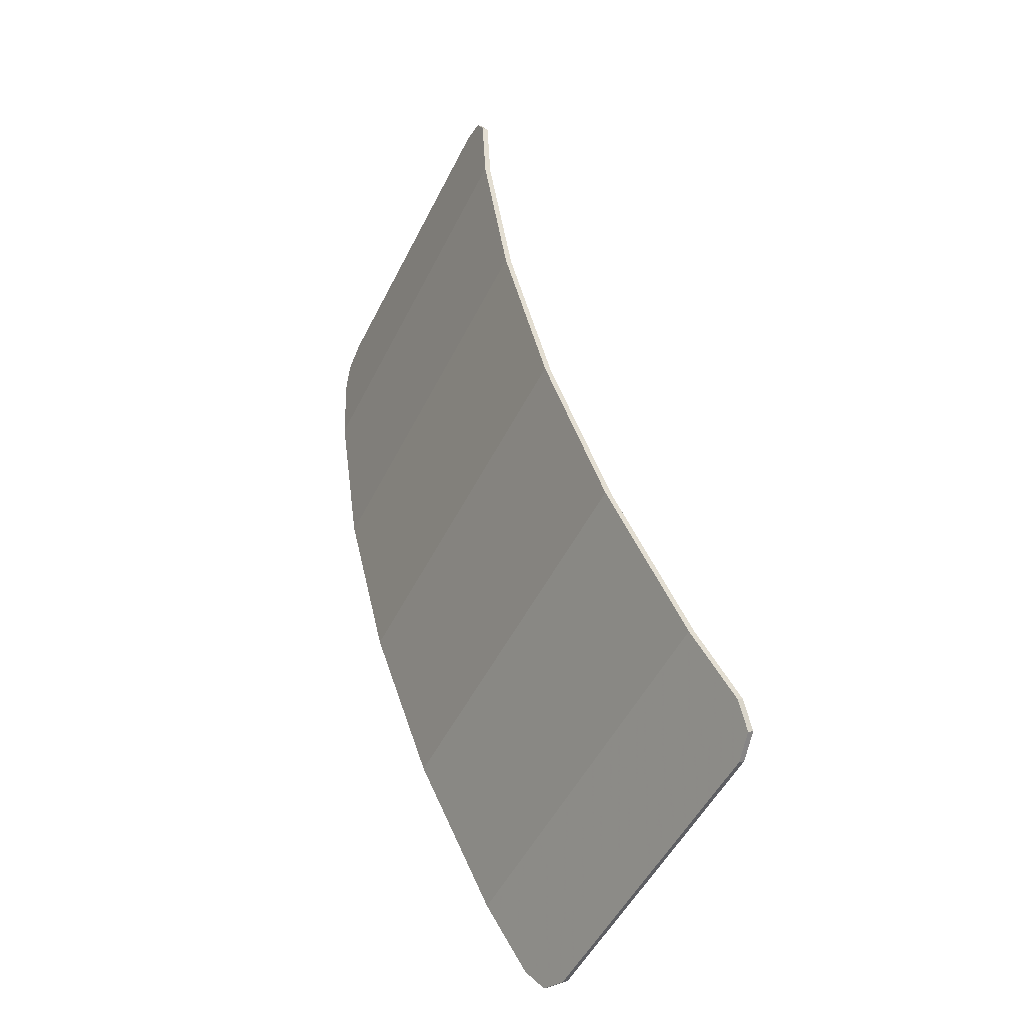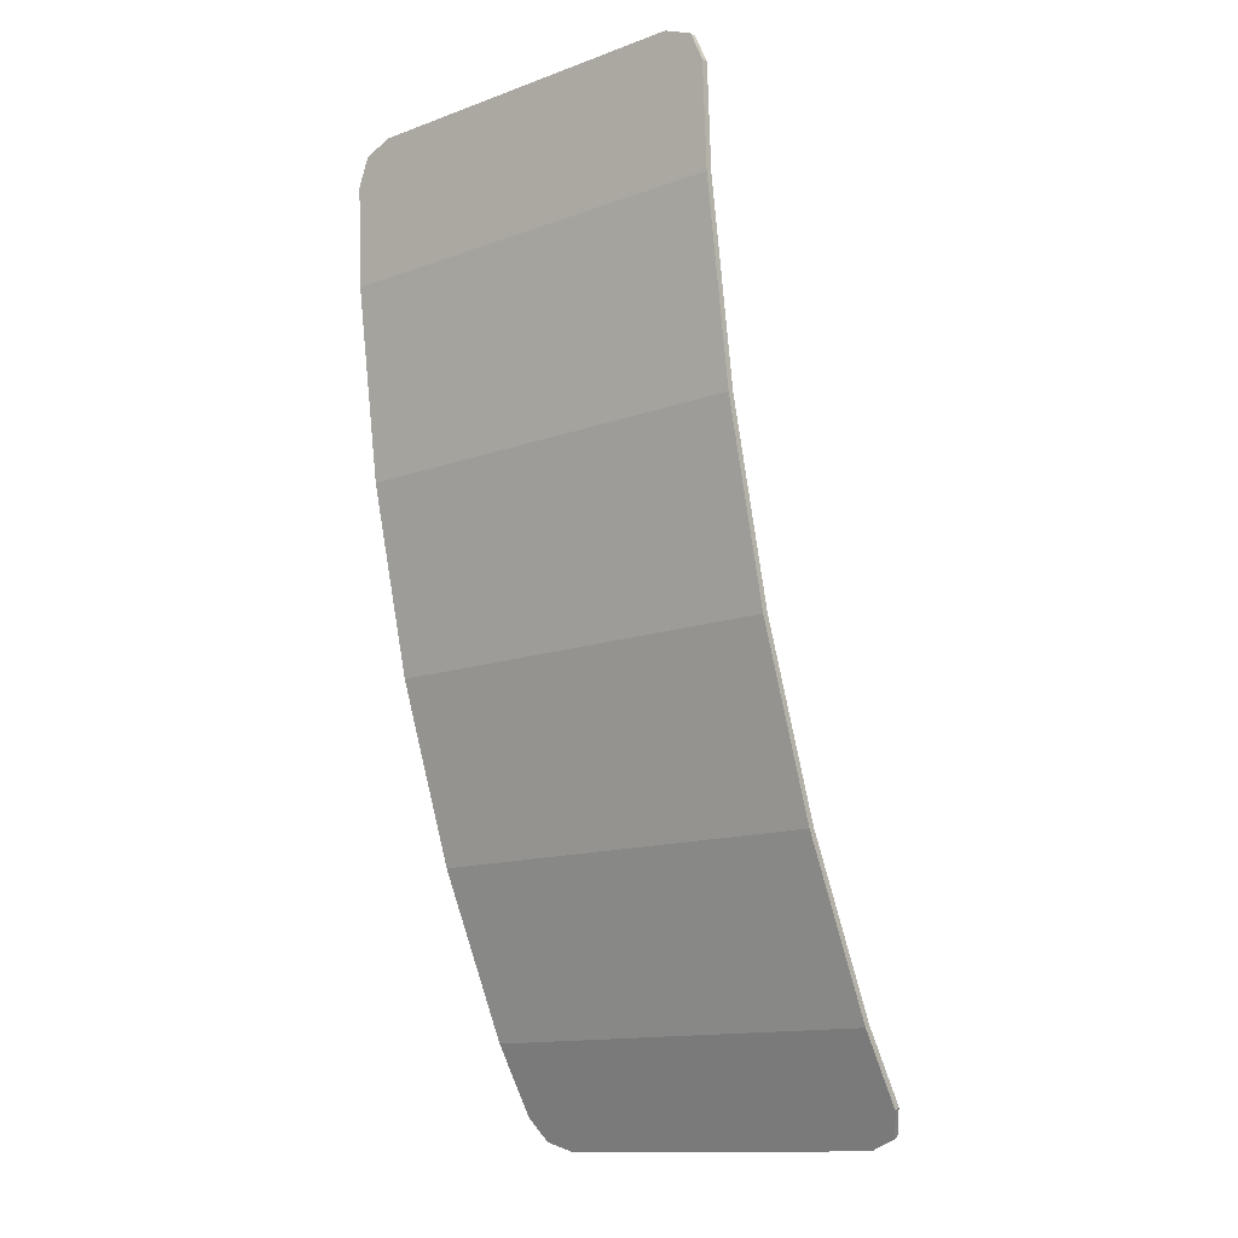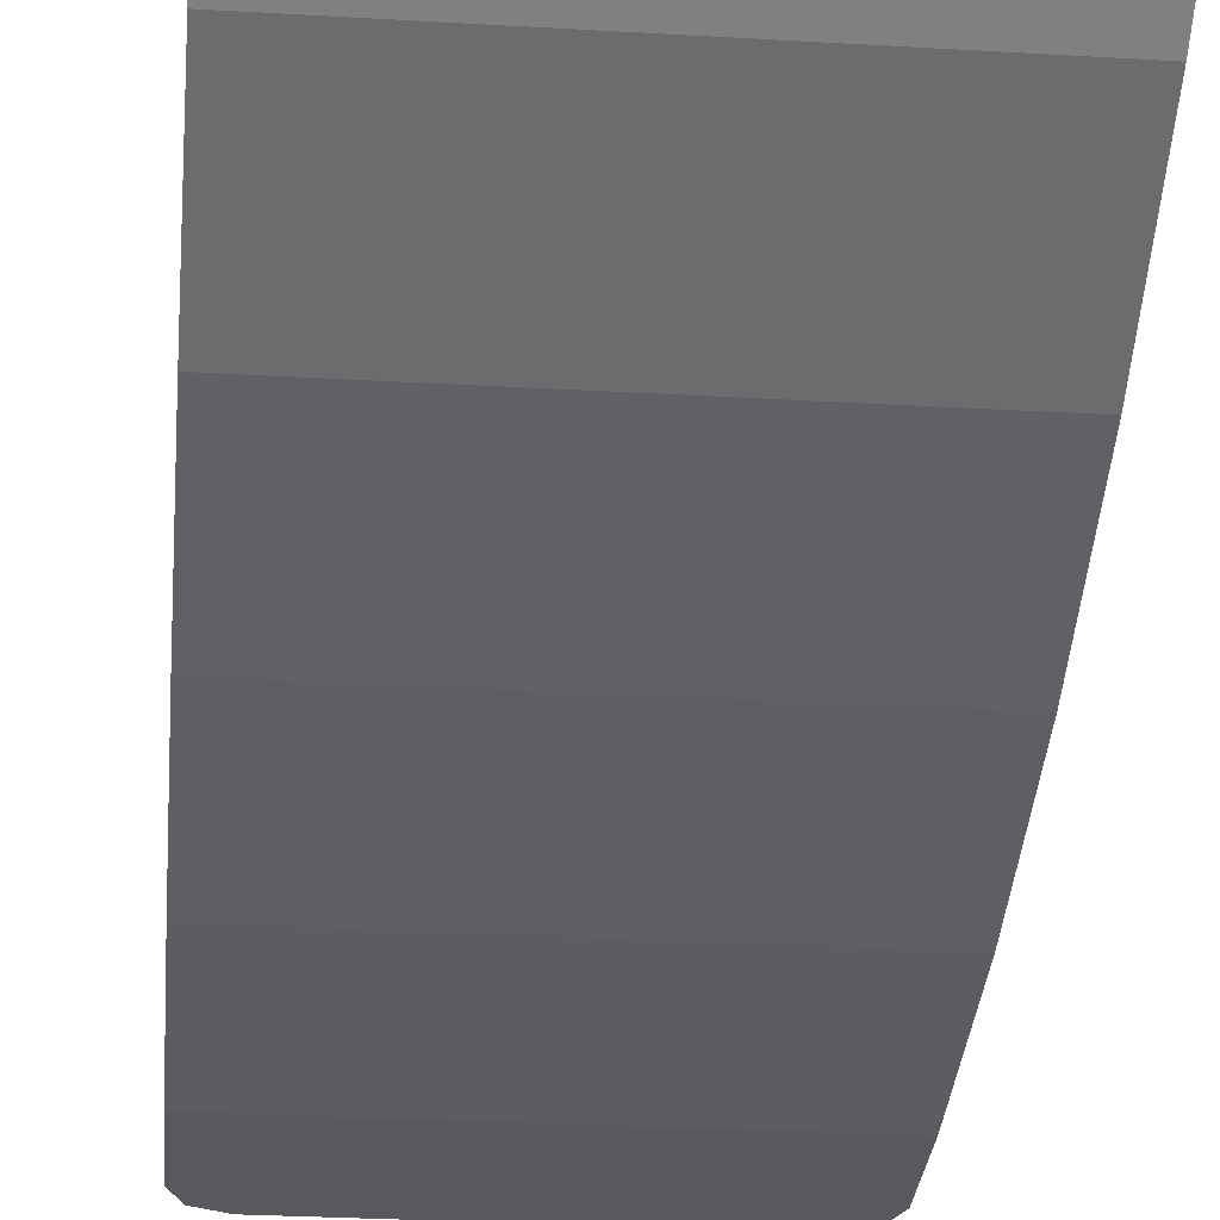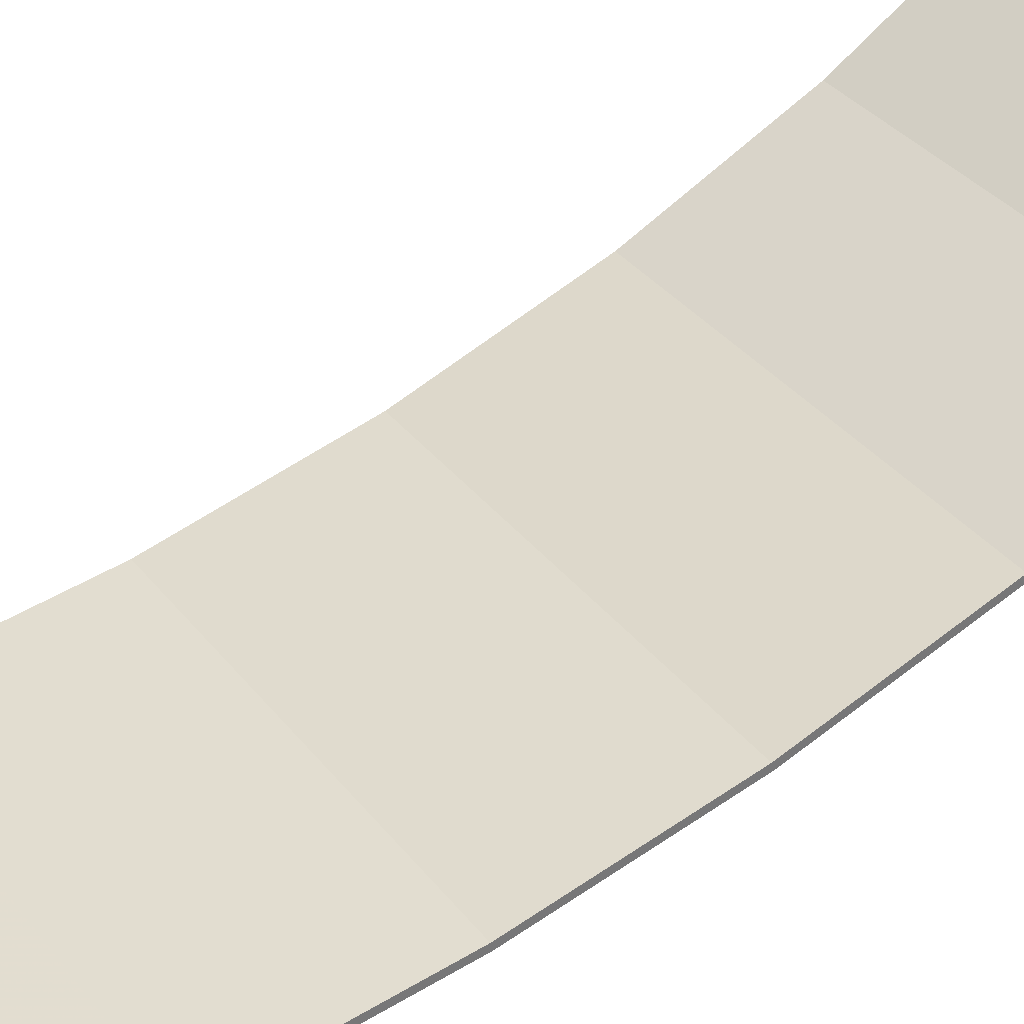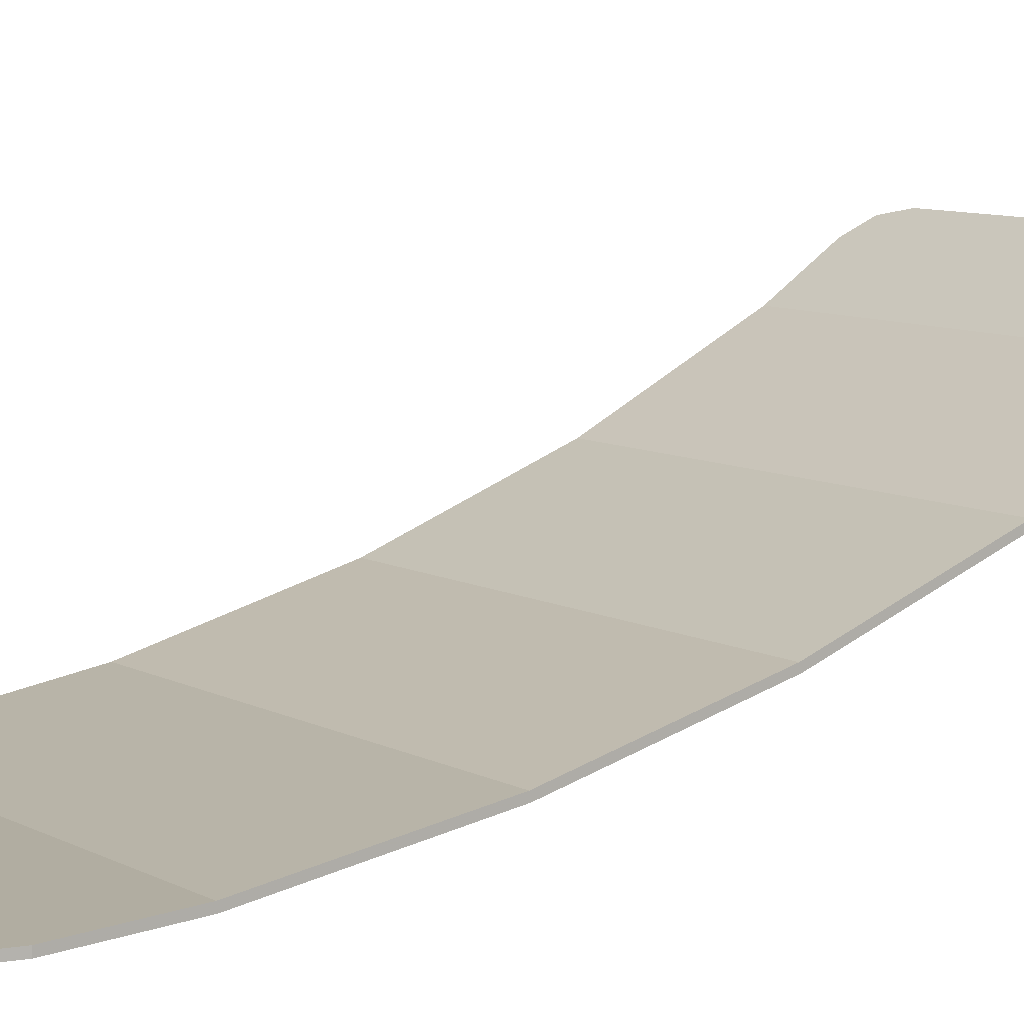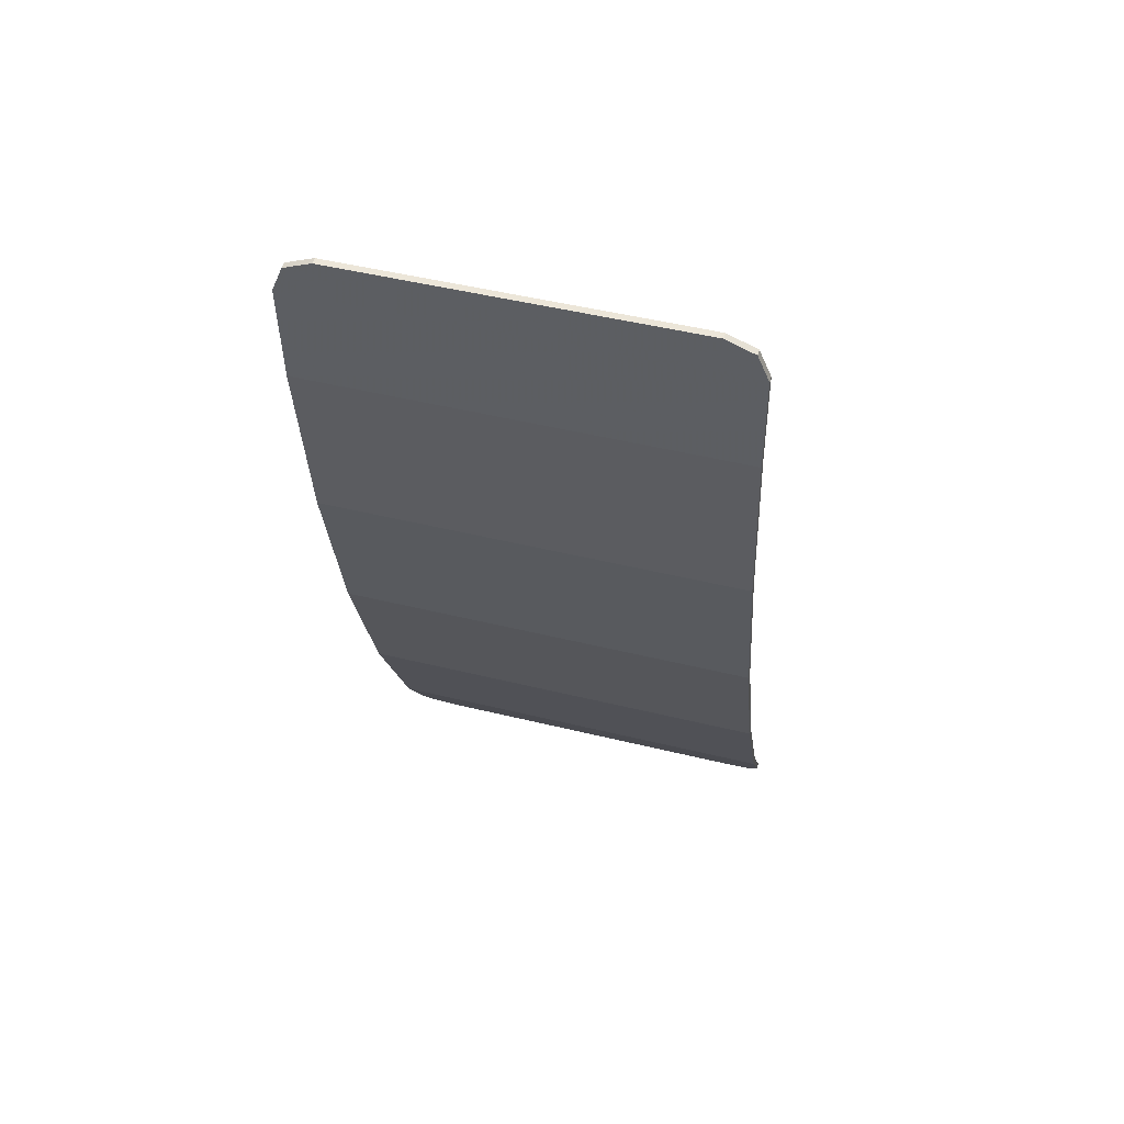
<metadata>
{"format":"obj","ext":"obj","renderer":"f3d","projection":"perspective","resolution":1024,"background":"white","views":[{"elev":-52.2,"azim":63.7,"up":"+Z"},{"elev":-13.5,"azim":39.2,"up":"+Z"},{"elev":-27.6,"azim":174.8,"up":"+Y"},{"elev":34.9,"azim":57.7,"up":"+Y"},{"elev":9.0,"azim":53.1,"up":"+Y"},{"elev":48.9,"azim":15.2,"up":"+Z"}]}
</metadata>
<code>
v 0.4 -0.8043 0.8246
v 0.378 -0.8068 0.8776
v 0.325 -0.8078 0.8995
v -0.4 -0.8043 0.8246
v -0.378 -0.8068 0.8776
v -0.325 -0.8078 0.8995
v 0.4 -0.8043 0.8246
v -0.4 -0.8043 0.8246
v -0.325 -0.8078 0.8995
v 0.325 -0.8078 0.8995
v 0.4 -0.8043 0.8246
v 0.4 -0.7951 0.6296
v -0.4 -0.7951 0.6296
v -0.4 -0.8043 0.8246
v 0.4 -0.7951 0.6296
v 0.4 -0.7495 0.3145
v 0.1993 -0.7528 0.3369
v 0 -0.7574 0.3688
v 0.4 -0.7951 0.6296
v 0 -0.7574 0.3688
v -0.2012 -0.7635 0.411
v 0.4 -0.7951 0.6296
v -0.2012 -0.7635 0.411
v -0.4 -0.771 0.463
v -0.4 -0.7951 0.6296
v -0.4 -0.7425 0.2656
v 0.1993 -0.7528 0.3369
v 0.4 -0.7495 0.3145
v 0.4 -0.7425 0.2656
v -0.4 -0.7425 0.2656
v 0 -0.7574 0.3688
v 0.1993 -0.7528 0.3369
v -0.4 -0.7425 0.2656
v -0.2012 -0.7635 0.411
v 0 -0.7574 0.3688
v -0.4 -0.7425 0.2656
v -0.4 -0.771 0.463
v -0.2012 -0.7635 0.411
v -0.4 -0.537 -0.419
v -0.2012 -0.5514 -0.3789
v 0 -0.537 -0.419
v -0.4 -0.537 -0.419
v -0.4 -0.5691 -0.3294
v -0.2012 -0.5514 -0.3789
v 0.4 -0.6561 -0.086
v 0.4 -0.537 -0.419
v 0 -0.537 -0.419
v -0.2012 -0.5514 -0.3789
v 0.4 -0.6561 -0.086
v -0.2012 -0.5514 -0.3789
v -0.4 -0.5691 -0.3294
v -0.4 -0.6561 -0.086
v -0.4 -0.3875 -0.7279
v 0.1993 -0.523 -0.4481
v 0.4 -0.5132 -0.4684
v 0.4 -0.3875 -0.7279
v -0.4 -0.3875 -0.7279
v -0.4 -0.537 -0.419
v 0 -0.537 -0.419
v 0.1993 -0.523 -0.4481
v 0.4 -0.537 -0.419
v 0.4 -0.5132 -0.4684
v 0.1993 -0.523 -0.4481
v 0 -0.537 -0.419
v 0.4 -0.3043 -0.8589
v 0.378 -0.2759 -0.9037
v 0.325 -0.2641 -0.9223
v -0.4 -0.3043 -0.8589
v -0.378 -0.2759 -0.9037
v -0.325 -0.2641 -0.9223
v 0.4 -0.3043 -0.8589
v -0.4 -0.3043 -0.8589
v -0.4 -0.3875 -0.7279
v 0.4 -0.3875 -0.7279
v 0.4 -0.3043 -0.8589
v 0.325 -0.2641 -0.9223
v -0.325 -0.2641 -0.9223
v -0.4 -0.3043 -0.8589
v 0.4 -0.7918 0.8252
v 0.378 -0.7943 0.8782
v 0.325 -0.7953 0.9001
v -0.4 -0.7918 0.8252
v -0.378 -0.7943 0.8782
v -0.325 -0.7953 0.9001
v 0.378 -0.7943 0.8782
v 0.4 -0.7918 0.8252
v 0.4 -0.8043 0.8246
v 0.378 -0.8067 0.8776
v 0.325 -0.7953 0.9001
v 0.378 -0.7943 0.8782
v 0.378 -0.8067 0.8776
v 0.325 -0.8078 0.8995
v -0.378 -0.7943 0.8782
v -0.4 -0.7918 0.8252
v -0.4 -0.8043 0.8246
v -0.378 -0.8067 0.8776
v -0.325 -0.7953 0.9001
v -0.378 -0.7943 0.8782
v -0.378 -0.8067 0.8776
v -0.325 -0.8078 0.8995
v 0.4 -0.2938 -0.8522
v 0.378 -0.2654 -0.897
v 0.325 -0.2536 -0.9156
v -0.4 -0.2938 -0.8522
v -0.378 -0.2654 -0.897
v -0.325 -0.2536 -0.9156
v 0.378 -0.2654 -0.897
v 0.4 -0.2938 -0.8522
v 0.4 -0.3043 -0.8589
v 0.378 -0.2759 -0.9037
v 0.325 -0.2536 -0.9156
v 0.378 -0.2654 -0.897
v 0.378 -0.2759 -0.9037
v 0.325 -0.2641 -0.9223
v -0.378 -0.2654 -0.897
v -0.4 -0.2938 -0.8522
v -0.4 -0.3043 -0.8589
v -0.378 -0.2759 -0.9037
v -0.325 -0.2536 -0.9156
v -0.378 -0.2654 -0.897
v -0.378 -0.2759 -0.9037
v -0.325 -0.2641 -0.9223
v 0.325 -0.7953 0.9001
v -0.325 -0.7953 0.9001
v -0.4 -0.7918 0.8252
v 0.4 -0.7918 0.8252
v 0.4 -0.7918 0.8252
v -0.4 -0.7918 0.8252
v -0.4 -0.7826 0.6308
v 0.4 -0.7826 0.6308
v 0.4 -0.7826 0.6308
v -0.4 -0.7826 0.6308
v -0.4 -0.7302 0.268
v 0.4 -0.7302 0.268
v 0.4 -0.7302 0.268
v -0.4 -0.7302 0.268
v -0.4 -0.6441 -0.0824
v 0.4 -0.6441 -0.0824
v 0.4 -0.6441 -0.0824
v -0.4 -0.6441 -0.0824
v -0.4 -0.5255 -0.4142
v 0.4 -0.5255 -0.4142
v 0.4 -0.5255 -0.4142
v -0.4 -0.5255 -0.4142
v -0.4 -0.3766 -0.7218
v 0.4 -0.3766 -0.7218
v 0.4 -0.3766 -0.7218
v -0.4 -0.3766 -0.7218
v -0.4 -0.2938 -0.8522
v 0.4 -0.2938 -0.8522
v 0.4 -0.2938 -0.8522
v -0.4 -0.2938 -0.8522
v -0.325 -0.2536 -0.9156
v 0.325 -0.2536 -0.9156
v 0.325 -0.7953 0.9001
v 0.325 -0.8078 0.8995
v -0.325 -0.8078 0.8995
v -0.325 -0.7953 0.9001
v 0.4 -0.7918 0.8252
v 0.4 -0.7826 0.6308
v 0.4 -0.7951 0.6296
v 0.4 -0.8043 0.8246
v -0.4 -0.7918 0.8252
v -0.4 -0.8043 0.8246
v -0.4 -0.7951 0.6296
v -0.4 -0.7826 0.6308
v 0.4 -0.7826 0.6308
v 0.4 -0.7302 0.268
v 0.4 -0.7425 0.2656
v 0.4 -0.7951 0.6296
v -0.4 -0.7826 0.6308
v -0.4 -0.7951 0.6296
v -0.4 -0.7425 0.2656
v -0.4 -0.7302 0.268
v 0.4 -0.7302 0.268
v 0.4 -0.6441 -0.0824
v 0.4 -0.6561 -0.086
v 0.4 -0.7425 0.2656
v -0.4 -0.7302 0.268
v -0.4 -0.7425 0.2656
v -0.4 -0.6561 -0.086
v -0.4 -0.6441 -0.0824
v 0.4 -0.6441 -0.0824
v 0.4 -0.5255 -0.4142
v 0.4 -0.537 -0.419
v 0.4 -0.6561 -0.086
v -0.4 -0.6441 -0.0824
v -0.4 -0.6561 -0.086
v -0.4 -0.537 -0.419
v -0.4 -0.5255 -0.4142
v 0.4 -0.5255 -0.4142
v 0.4 -0.3766 -0.7218
v 0.4 -0.3875 -0.7279
v 0.4 -0.537 -0.419
v -0.4 -0.5255 -0.4142
v -0.4 -0.537 -0.419
v -0.4 -0.3875 -0.7279
v -0.4 -0.3766 -0.7218
v 0.4 -0.3766 -0.7218
v 0.4 -0.2938 -0.8522
v 0.4 -0.3043 -0.8589
v 0.4 -0.3875 -0.7279
v -0.4 -0.3766 -0.7218
v -0.4 -0.3875 -0.7279
v -0.4 -0.3043 -0.8589
v -0.4 -0.2938 -0.8522
v 0.325 -0.2536 -0.9156
v -0.325 -0.2536 -0.9156
v -0.325 -0.2641 -0.9223
v 0.325 -0.2641 -0.9223
v 0.4 -0.7425 0.2656
v 0.4 -0.6561 -0.086
v -0.4 -0.6561 -0.086
v -0.4 -0.7425 0.2656
g mesh4726686
f 1 2 3
g mesh4726688
f 4 6 5
f 7 9 8
f 9 7 10
f 11 13 12
f 13 11 14
g mesh4726691
f 15 17 16
f 17 15 18
f 19 21 20
f 22 24 23
f 24 22 25
f 26 28 27
f 28 26 29
f 30 32 31
f 33 35 34
f 36 38 37
g mesh4726693
f 39 41 40
f 42 44 43
f 45 47 46
f 47 45 48
f 49 51 50
f 51 49 52
g mesh4726695
f 53 55 54
f 55 53 56
f 57 59 58
f 59 57 60
f 61 63 62
f 63 61 64
g mesh4726698
f 65 67 66
g mesh4726700
f 68 69 70
f 71 73 72
f 73 71 74
f 75 77 76
f 77 75 78
g mesh4726704
f 79 81 80
g mesh4726706
f 82 83 84
g mesh4726708
f 85 87 86
f 87 85 88
f 89 91 90
f 91 89 92
g mesh4726710
f 93 94 95
f 95 96 93
f 97 98 99
f 99 100 97
g mesh4726712
f 101 102 103
g mesh4726714
f 104 106 105
g mesh4726716
f 107 108 109
f 109 110 107
f 111 112 113
f 113 114 111
g mesh4726718
f 115 117 116
f 117 115 118
f 119 121 120
f 121 119 122
f 123 125 124
f 125 123 126
f 127 129 128
f 129 127 130
f 131 133 132
f 133 131 134
f 135 137 136
f 137 135 138
f 139 141 140
f 141 139 142
f 143 145 144
f 145 143 146
f 147 149 148
f 149 147 150
f 151 153 152
f 153 151 154
f 155 157 156
f 157 155 158
f 159 161 160
f 161 159 162
f 163 165 164
f 165 163 166
f 167 169 168
f 169 167 170
f 171 173 172
f 173 171 174
f 175 177 176
f 177 175 178
f 179 181 180
f 181 179 182
f 183 185 184
f 185 183 186
f 187 189 188
f 189 187 190
f 191 193 192
f 193 191 194
f 195 197 196
f 197 195 198
f 199 201 200
f 201 199 202
f 203 205 204
f 205 203 206
f 207 209 208
f 209 207 210
f 211 213 212
f 213 211 214

</code>
